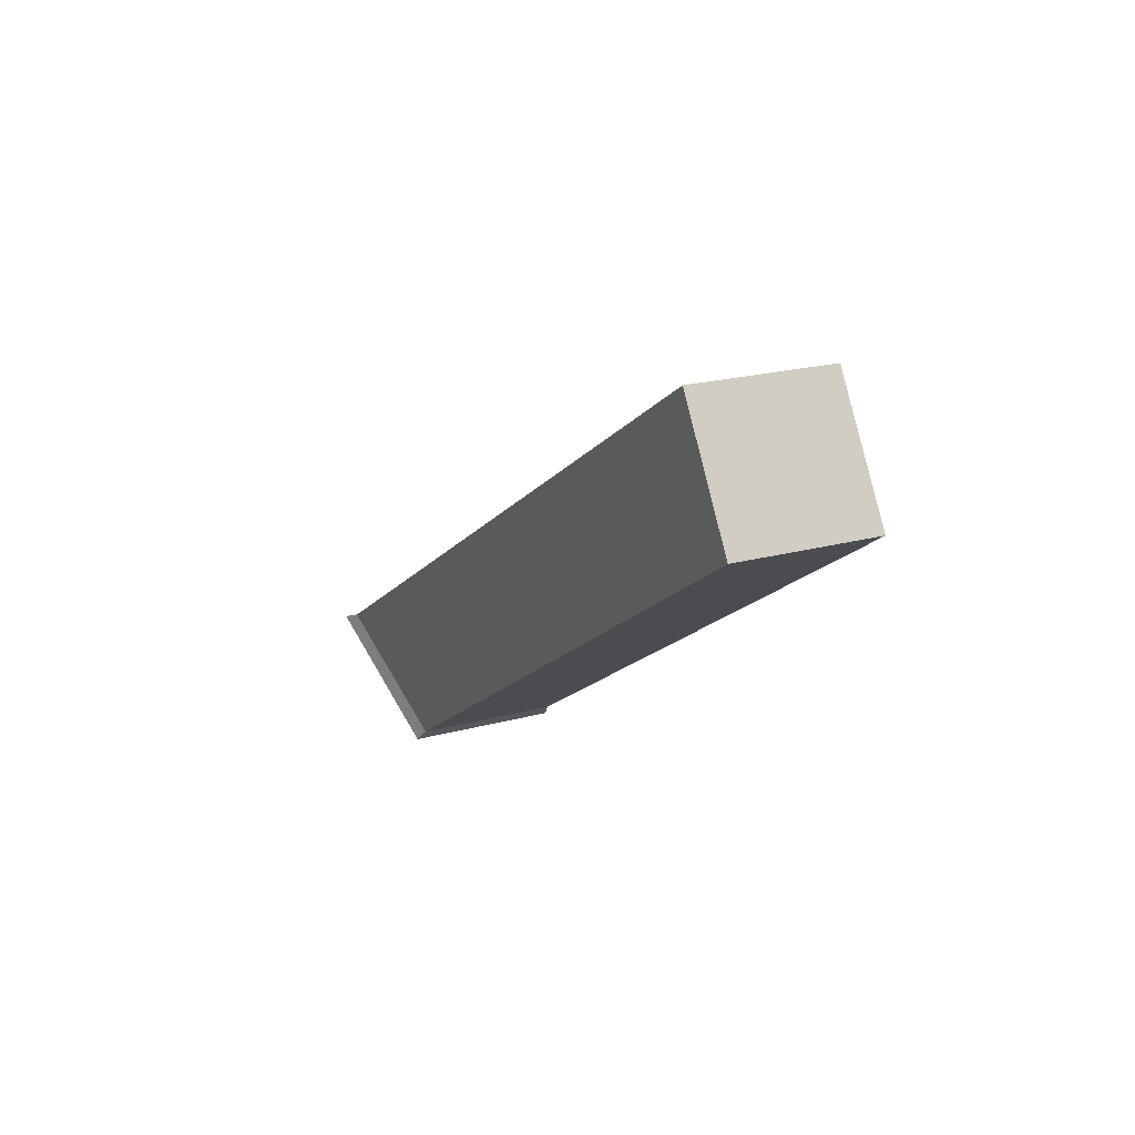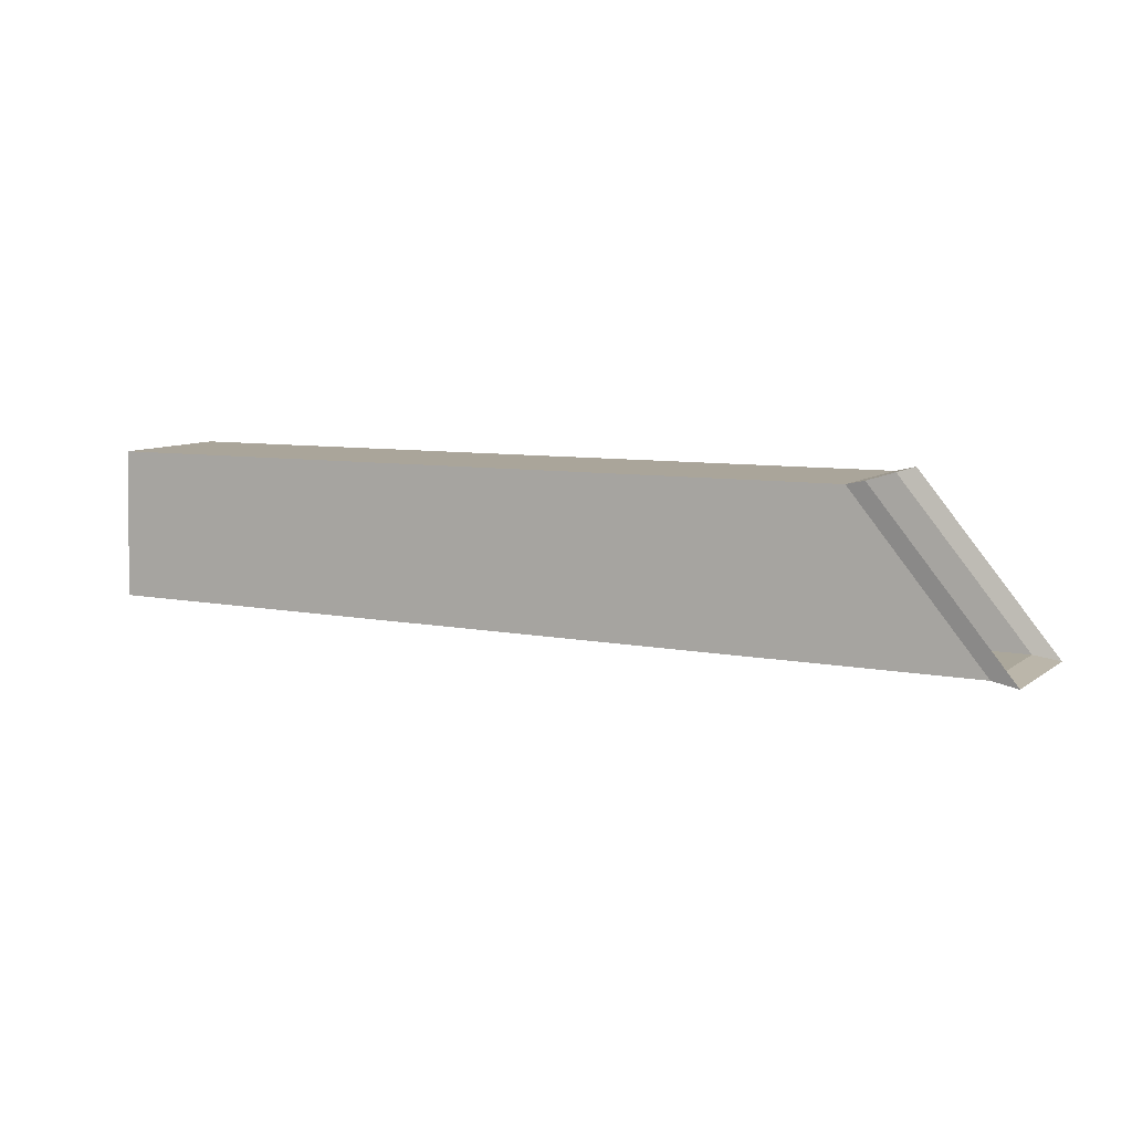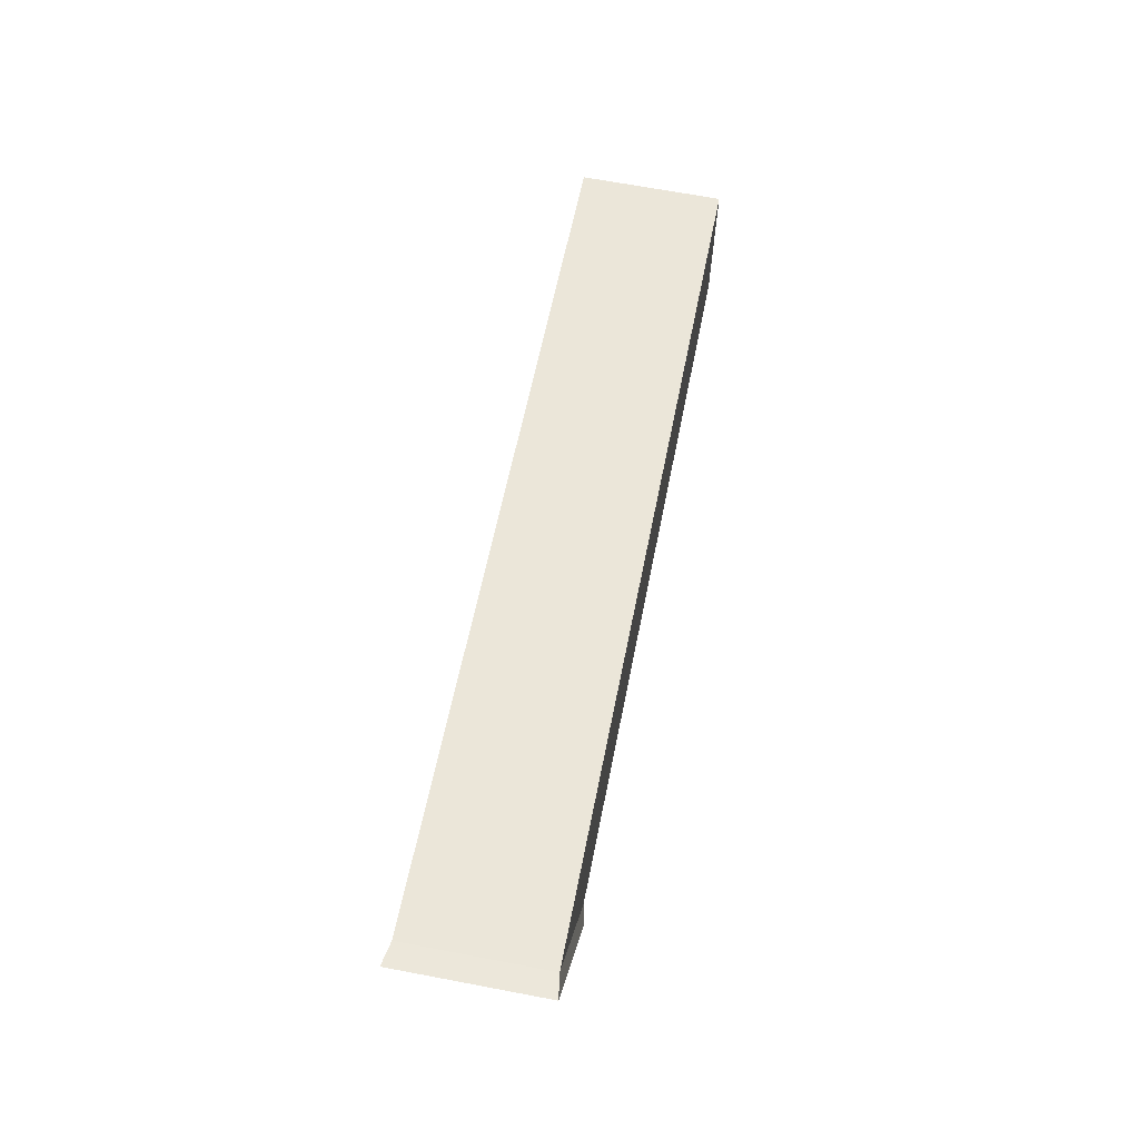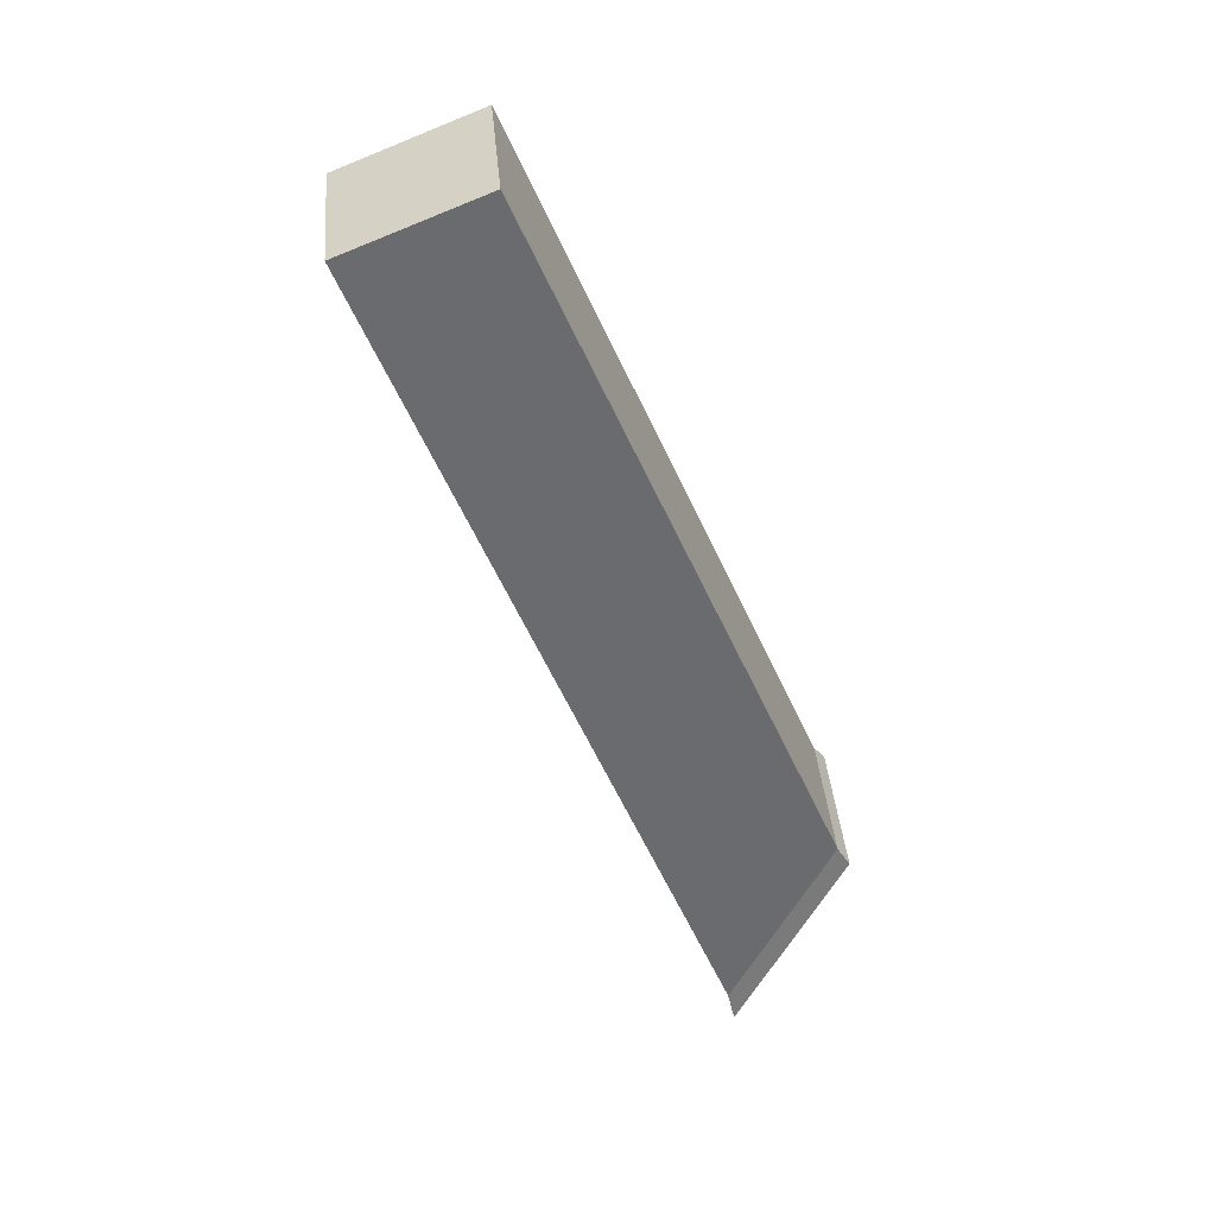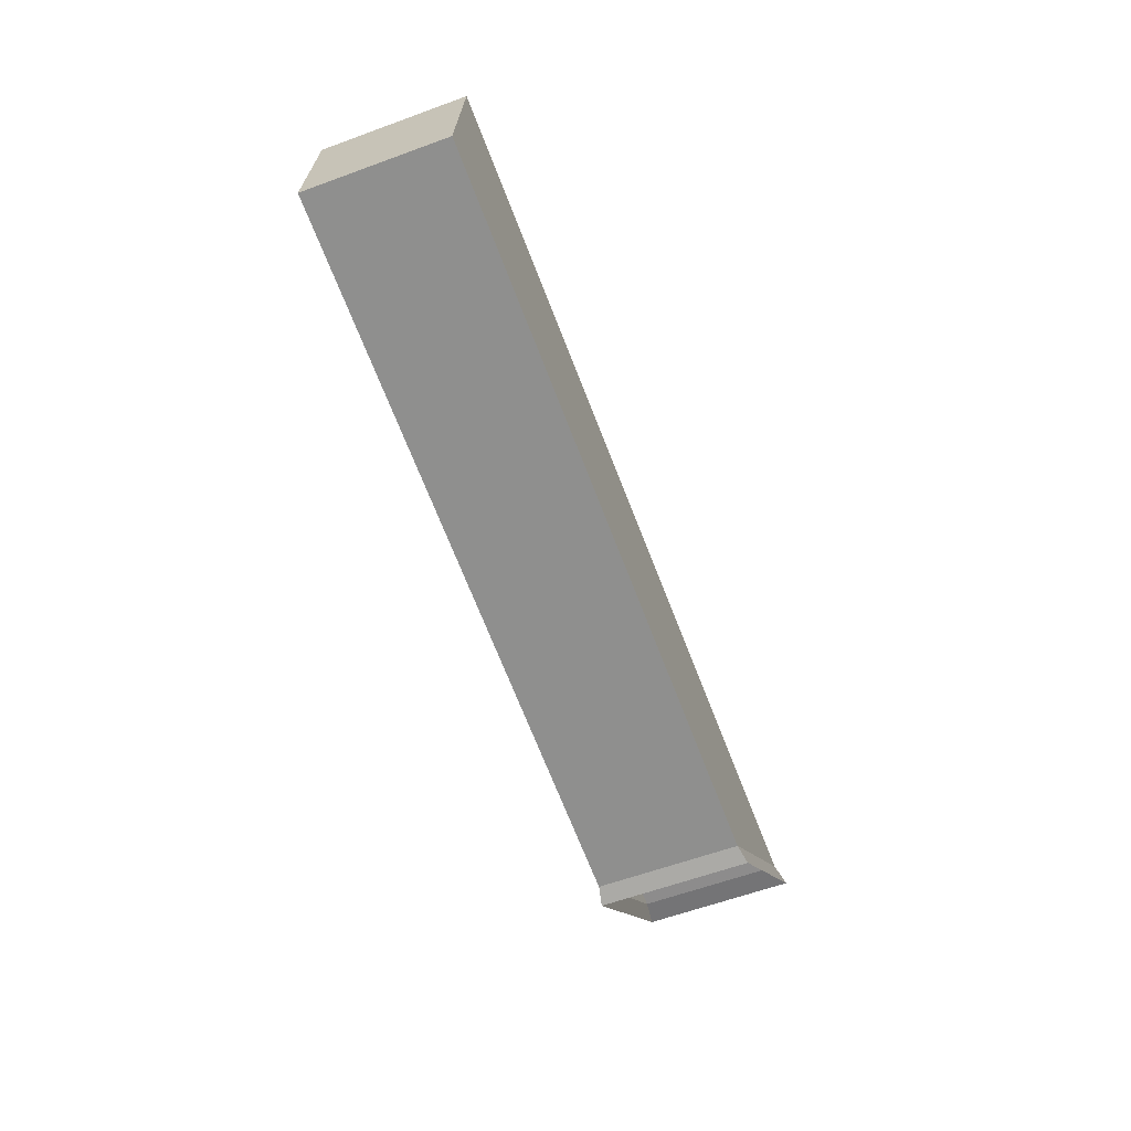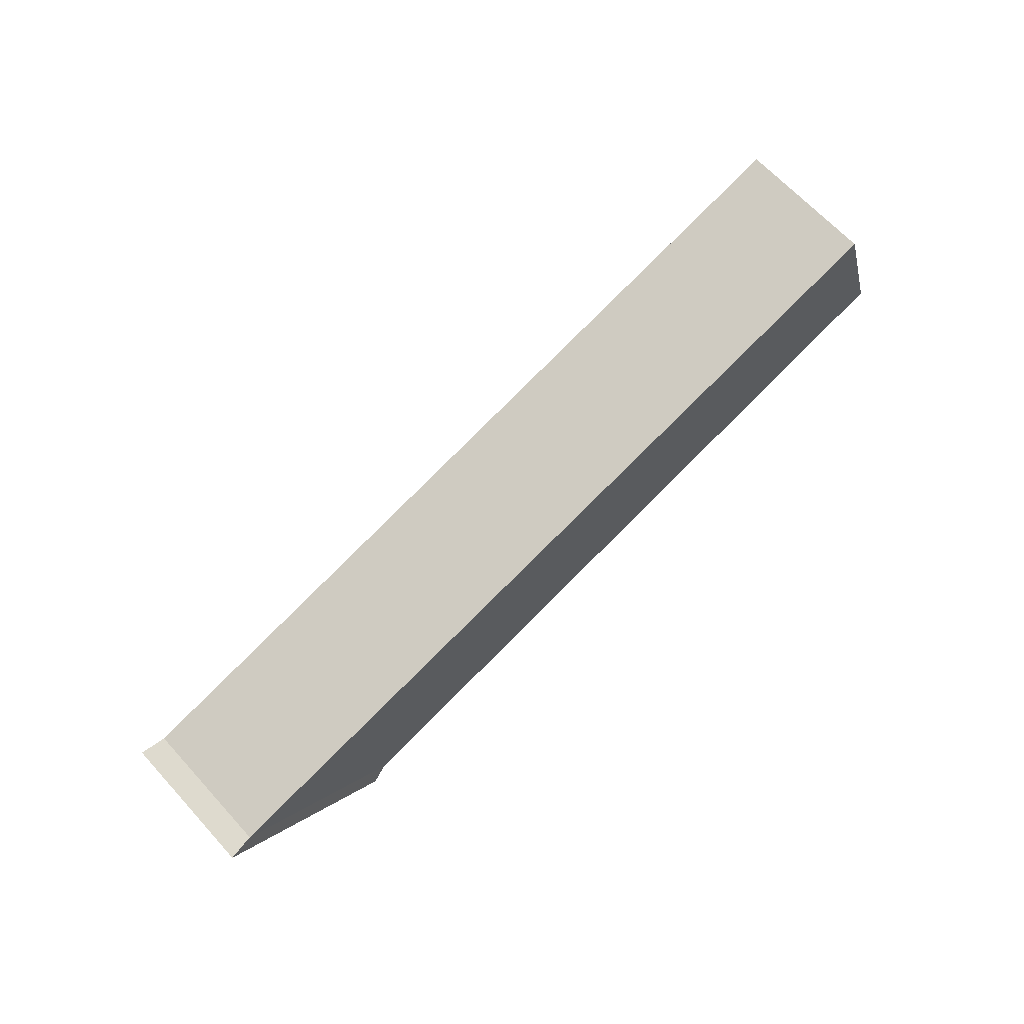
<metadata>
{"format":"obj","ext":"obj","renderer":"f3d","projection":"perspective","resolution":1024,"background":"white","views":[{"elev":8.9,"azim":-87.1,"up":"+Y"},{"elev":-67.7,"azim":-17.7,"up":"+Z"},{"elev":36.0,"azim":128.1,"up":"+Y"},{"elev":-24.5,"azim":-88.9,"up":"+Z"},{"elev":-43.1,"azim":-41.1,"up":"+Y"},{"elev":56.9,"azim":166.4,"up":"+Y"}]}
</metadata>
<code>
o Cube.007_Cube.008
v 0.6312 1.666 0.9461
v 0.7023 1.711 0.9027
v 0.5998 1.66 0.8883
v 0.6709 1.705 0.8449
v 0.3562 1.792 1.08
v 0.6241 1.671 0.9475
v 0.3734 1.85 1.065
v 0.6914 1.713 0.9064
v 0.3264 1.786 1.026
v 0.5943 1.665 0.8928
v 0.3437 1.844 1.01
v 0.6617 1.708 0.8517
f 5 6 8 7
f 7 8 12 11
f 11 12 10 9
f 9 10 6 5
f 7 11 9 5
f 2 8 6 1
f 1 6 10 3
f 3 10 12 4
f 4 12 8 2

</code>
